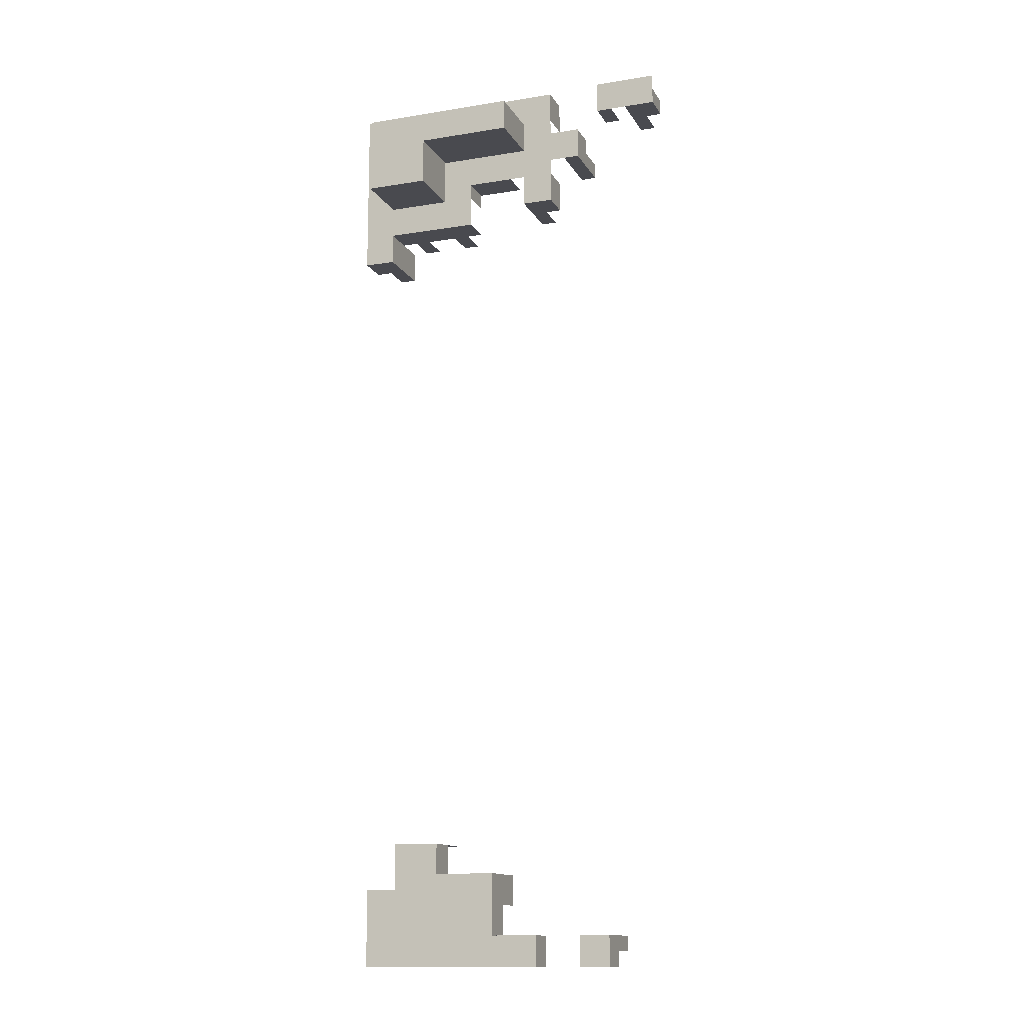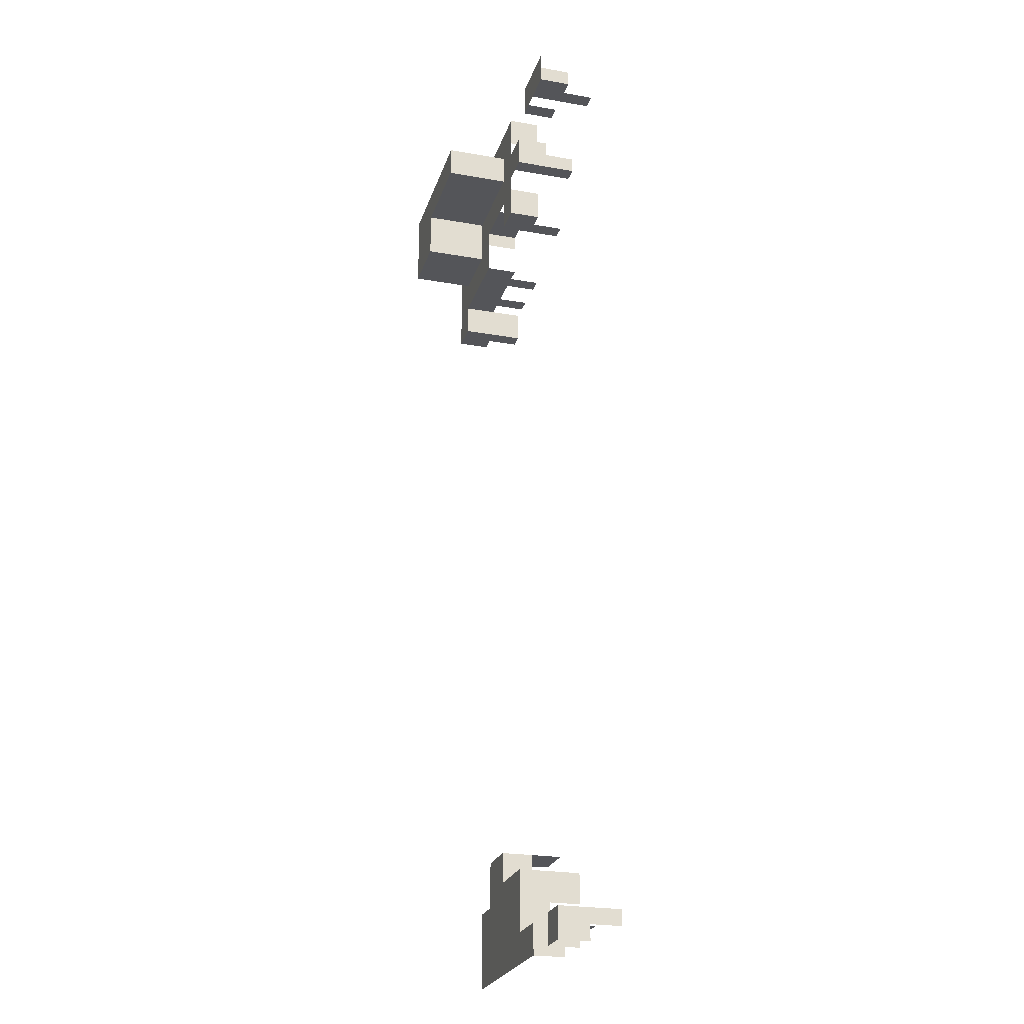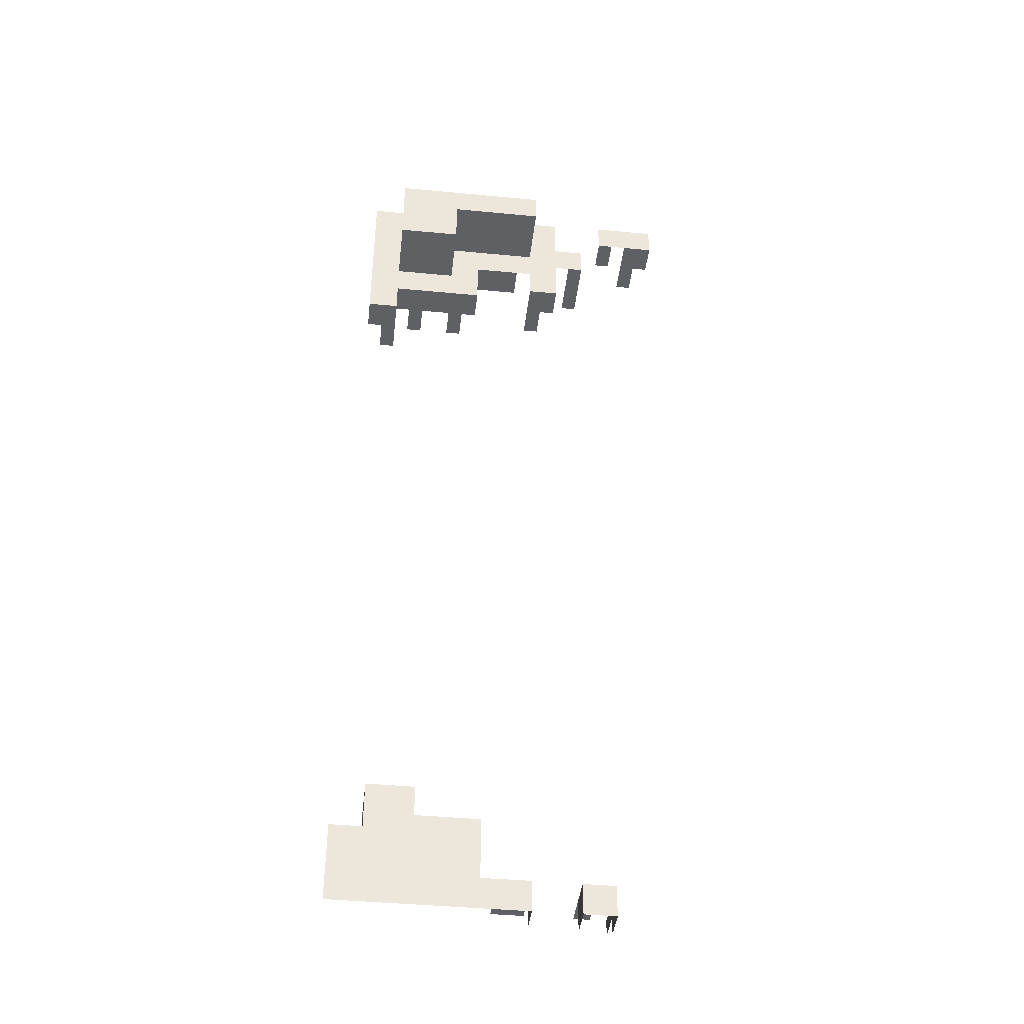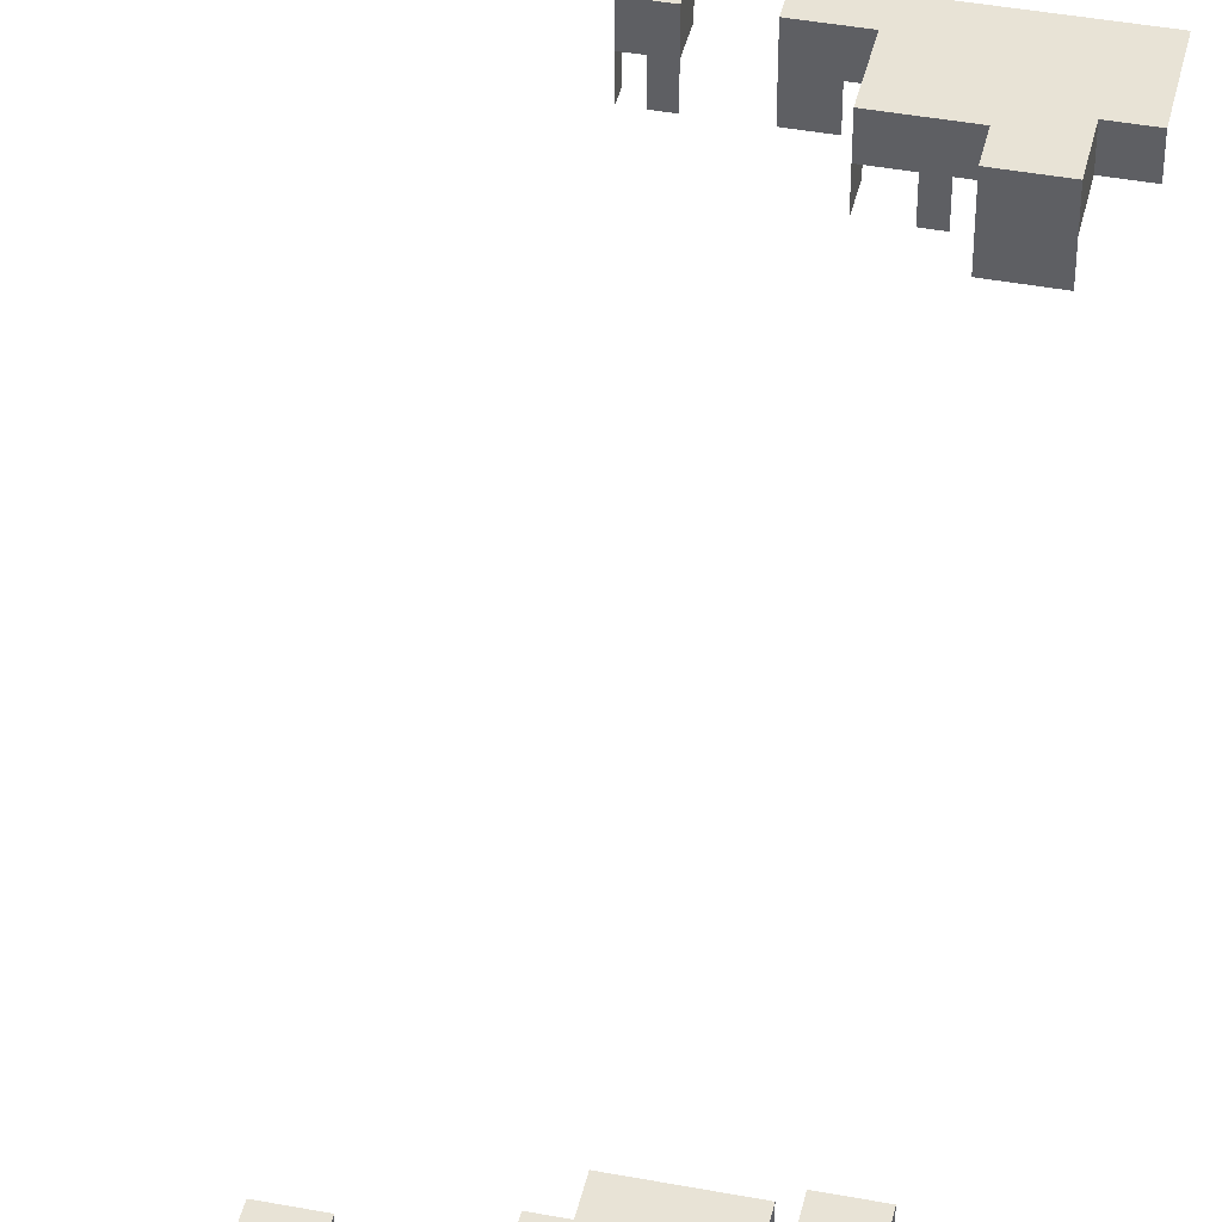
<metadata>
{"format":"obj","ext":"obj","renderer":"f3d","projection":"perspective","resolution":1024,"background":"white","views":[{"elev":-13.6,"azim":20.2,"up":"+Y"},{"elev":-24.6,"azim":74.0,"up":"+Y"},{"elev":-42.5,"azim":-6.5,"up":"+Y"},{"elev":41.6,"azim":-167.2,"up":"+Z"}]}
</metadata>
<code>
g Mountains_2_02
v -136.5 168.2 113.2
v -156.5 158.2 113.2
v -156.5 168.2 113.2
v -151.5 158.2 113.2
v -146.5 158.2 113.2
v -136.5 163.2 113.2
v -136.5 158.2 113.2
v -183.9 -122.6 93.21
v -193.9 -122.6 83.21
v -183.9 -122.6 83.21
v -193.9 -122.6 93.21
v -183.9 -122.6 103.2
v -198.9 -122.6 103.2
v -198.9 -122.6 93.21
v -158.9 -122.6 93.21
v -158.9 -132.6 103.2
v -158.9 -122.6 103.2
v -158.9 -127.6 93.21
v -158.9 -122.6 83.21
v -158.9 -127.6 83.21
v -158.9 -132.6 93.21
v -168.9 -122.6 103.2
v -168.9 -132.6 103.2
v -168.9 -122.6 93.21
v -168.9 -132.6 93.21
v -173.9 157.4 113.2
v -173.9 167.4 113.2
v -173.9 157.4 103.2
v -173.9 167.4 103.2
v -183.9 147.4 133.2
v -183.9 157.4 133.2
v -183.9 147.4 113.2
v -183.9 157.4 113.2
v -168.9 142.4 93.21
v -168.9 142.4 113.2
v -163.9 142.4 93.21
v -163.9 142.4 113.2
v -233.9 132.4 133.2
v -213.9 132.4 133.2
v -233.9 132.4 113.2
v -213.9 132.4 113.2
v -198.9 -122.6 103.2
v -218.9 -102.6 103.2
v -198.9 -102.6 103.2
v -233.9 -107.6 103.2
v -218.9 -92.56 103.2
v -233.9 -92.56 103.2
v -243.9 -132.6 103.2
v -183.9 -132.6 103.2
v -183.9 -122.6 103.2
v -243.9 -107.6 103.2
v -233.9 157.4 133.2
v -213.9 132.4 133.2
v -233.9 132.4 133.2
v -213.9 147.4 133.2
v -183.9 157.4 133.2
v -183.9 147.4 133.2
v -168.9 -122.6 93.21
v -158.9 -122.6 103.2
v -168.9 -122.6 103.2
v -163.9 -122.6 93.21
v -158.9 -122.6 93.21
v -168.9 -122.6 83.21
v -163.9 -122.6 83.21
v -233.9 -107.6 103.2
v -233.9 -107.6 93.21
v -233.9 -92.56 103.2
v -233.9 -92.56 93.21
v -233.9 122.4 93.21
v -233.9 112.4 93.21
v -233.9 122.4 103.2
v -233.9 112.4 113.2
v -233.9 122.4 113.2
v -173.9 127.4 113.2
v -173.9 137.4 113.2
v -173.9 127.4 103.2
v -173.9 137.4 103.2
v -233.9 112.4 113.2
v -243.9 112.4 103.2
v -243.9 112.4 113.2
v -238.9 112.4 103.2
v -233.9 112.4 93.21
v -238.9 112.4 93.21
v -136.5 158.2 103.2
v -146.5 158.2 113.2
v -136.5 158.2 113.2
v -141.5 158.2 103.2
v -146.5 158.2 93.21
v -141.5 158.2 93.21
v -213.9 147.4 133.2
v -198.9 147.4 113.2
v -213.9 147.4 113.2
v -183.9 147.4 133.2
v -183.9 147.4 113.2
v -243.9 112.4 113.2
v -233.9 122.4 113.2
v -233.9 112.4 113.2
v -243.9 167.4 113.2
v -203.9 122.4 113.2
v -203.9 132.4 113.2
v -243.9 167.4 113.2
v -203.9 137.4 113.2
v -243.9 167.4 113.2
v -188.9 137.4 113.2
v -183.9 137.4 113.2
v -173.9 142.4 113.2
v -173.9 137.4 113.2
v -173.9 127.4 113.2
v -183.9 127.4 113.2
v -173.9 152.4 113.2
v -168.9 142.4 113.2
v -163.9 142.4 113.2
v -163.9 152.4 113.2
v -173.9 157.4 113.2
v -173.9 167.4 113.2
v -198.9 -102.6 103.2
v -208.9 -102.6 93.21
v -198.9 -102.6 93.21
v -218.9 -102.6 103.2
v -213.9 -102.6 93.21
v -213.9 -102.6 83.21
v -208.9 -102.6 83.21
v -218.9 -102.6 93.21
v -198.9 -122.6 103.2
v -198.9 -112.6 93.21
v -198.9 -122.6 93.21
v -198.9 -102.6 103.2
v -198.9 -102.6 93.21
v -198.9 -112.6 83.21
v -198.9 -102.6 83.21
v -183.9 -122.6 93.21
v -183.9 -132.6 93.21
v -183.9 -122.6 103.2
v -183.9 -132.6 103.2
v -203.9 132.4 113.2
v -203.9 137.4 113.2
v -203.9 132.4 103.2
v -203.9 137.4 103.2
v -213.9 132.4 113.2
v -213.9 132.4 133.2
v -213.9 147.4 113.2
v -213.9 147.4 133.2
v -173.9 127.4 103.2
v -183.9 127.4 113.2
v -173.9 127.4 113.2
v -178.9 127.4 103.2
v -183.9 127.4 93.21
v -178.9 127.4 93.21
v -156.5 158.2 113.2
v -151.5 158.2 113.2
v -156.5 158.2 103.2
v -151.5 158.2 103.2
v -158.9 -122.6 103.2
v -158.9 -132.6 103.2
v -168.9 -122.6 103.2
v -168.9 -132.6 103.2
v -218.9 -92.56 83.21
v -218.9 -92.56 93.21
v -233.9 -92.56 83.21
v -218.9 -92.56 103.2
v -233.9 -92.56 93.21
v -233.9 -92.56 103.2
v -233.9 -107.6 103.2
v -243.9 -107.6 103.2
v -233.9 -107.6 93.21
v -243.9 -107.6 93.21
v -218.9 -92.56 93.21
v -218.9 -102.6 93.21
v -218.9 -92.56 103.2
v -218.9 -102.6 103.2
v -163.9 152.4 103.2
v -163.9 142.4 113.2
v -163.9 152.4 113.2
v -163.9 147.4 103.2
v -163.9 142.4 93.21
v -163.9 147.4 93.21
v -136.5 158.2 113.2
v -136.5 163.2 113.2
v -136.5 158.2 103.2
v -136.5 163.2 103.2
v -233.9 122.4 113.2
v -228.9 122.4 103.2
v -233.9 122.4 103.2
v -203.9 122.4 113.2
v -223.9 122.4 103.2
v -223.9 122.4 93.21
v -228.9 122.4 93.21
v -213.9 122.4 103.2
v -208.9 122.4 103.2
v -208.9 122.4 93.21
v -213.9 122.4 93.21
v -203.9 122.4 103.2
v -188.9 137.4 113.2
v -203.9 137.4 103.2
v -203.9 137.4 113.2
v -188.9 137.4 103.2
g Mountains_2_02_0
f 3 2 1
f 4 1 2
f 5 1 4
f 6 1 5
f 7 6 5
f 10 9 8
f 9 11 8
f 8 11 12
f 12 11 13
f 11 14 13
f 17 16 15
f 18 15 16
f 19 15 18
f 20 19 18
f 21 18 16
f 24 23 22
f 23 24 25
f 28 27 26
f 27 28 29
f 32 31 30
f 31 32 33
f 36 35 34
f 35 36 37
f 40 39 38
f 39 40 41
f 44 43 42
f 43 45 42
f 46 45 43
f 47 45 46
f 45 48 42
f 49 42 48
f 50 42 49
f 51 48 45
f 54 53 52
f 53 55 52
f 55 56 52
f 57 56 55
f 60 59 58
f 61 58 59
f 62 61 59
f 63 58 61
f 64 63 61
f 67 66 65
f 66 67 68
f 71 70 69
f 70 71 72
f 73 72 71
f 76 75 74
f 75 76 77
f 80 79 78
f 79 81 78
f 81 82 78
f 83 82 81
f 86 85 84
f 87 84 85
f 88 87 85
f 89 87 88
f 92 91 90
f 90 91 93
f 94 93 91
f 97 96 95
f 96 98 95
f 100 96 99
f 101 96 100
f 102 101 100
f 102 104 103
f 104 105 103
f 105 106 103
f 107 106 105
f 108 107 105
f 109 108 105
f 106 110 98
f 111 110 106
f 112 110 111
f 113 110 112
f 110 114 98
f 114 115 98
f 118 117 116
f 116 117 119
f 117 120 119
f 121 120 117
f 122 121 117
f 123 119 120
f 126 125 124
f 124 125 127
f 127 125 128
f 125 129 128
f 130 128 129
f 133 132 131
f 132 133 134
f 137 136 135
f 136 137 138
f 141 140 139
f 140 141 142
f 145 144 143
f 146 143 144
f 147 146 144
f 148 146 147
f 151 150 149
f 150 151 152
f 155 154 153
f 154 155 156
f 159 158 157
f 158 159 160
f 161 160 159
f 160 161 162
f 165 164 163
f 164 165 166
f 169 168 167
f 168 169 170
f 173 172 171
f 174 171 172
f 175 174 172
f 176 174 175
f 179 178 177
f 178 179 180
f 183 182 181
f 181 182 184
f 185 184 182
f 186 185 182
f 187 186 182
f 188 184 185
f 189 184 188
f 190 189 188
f 191 190 188
f 192 184 189
f 195 194 193
f 196 193 194

</code>
